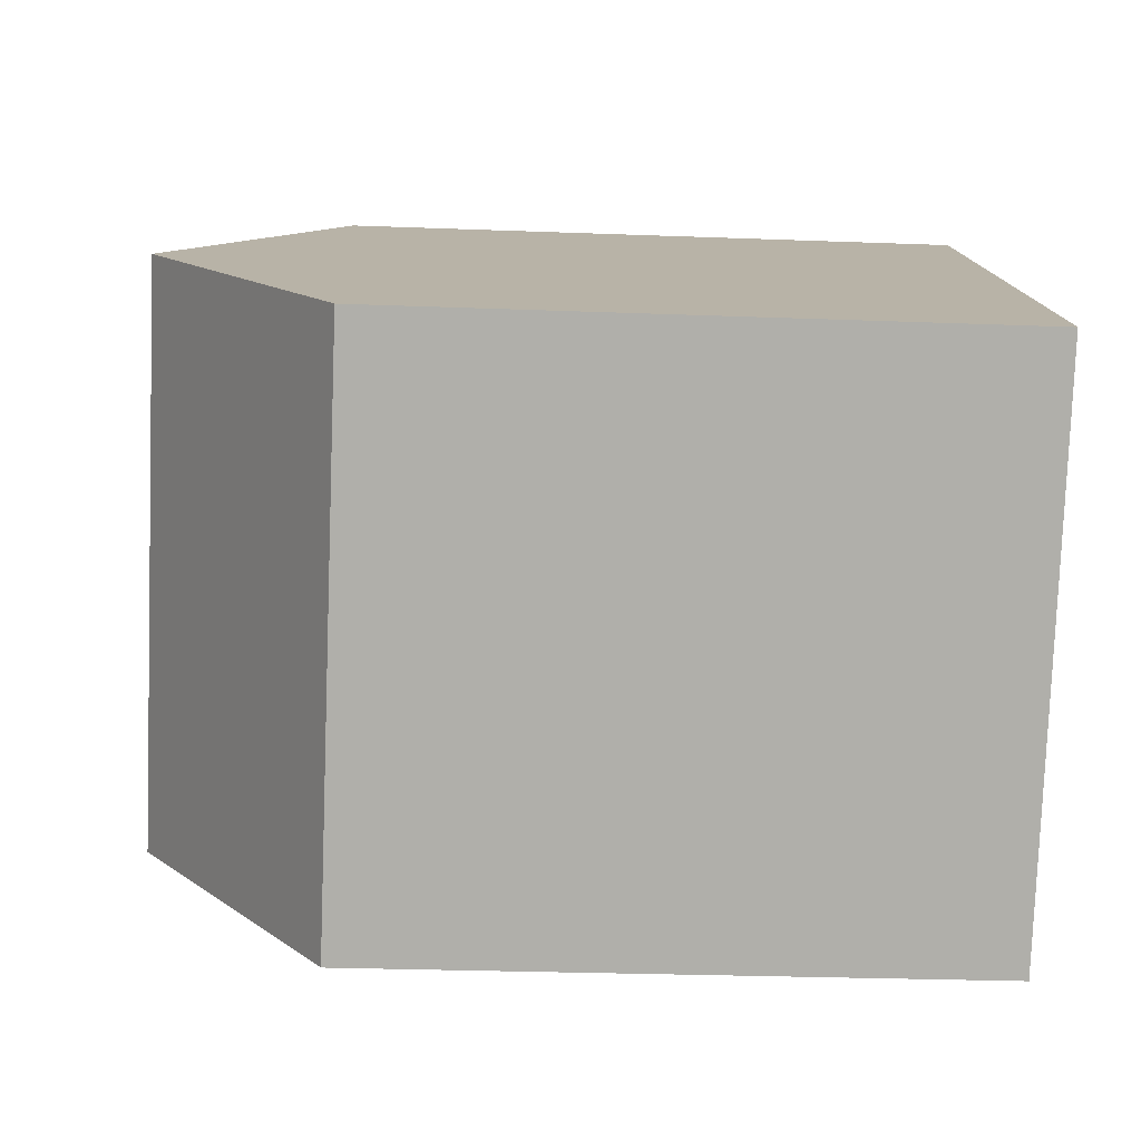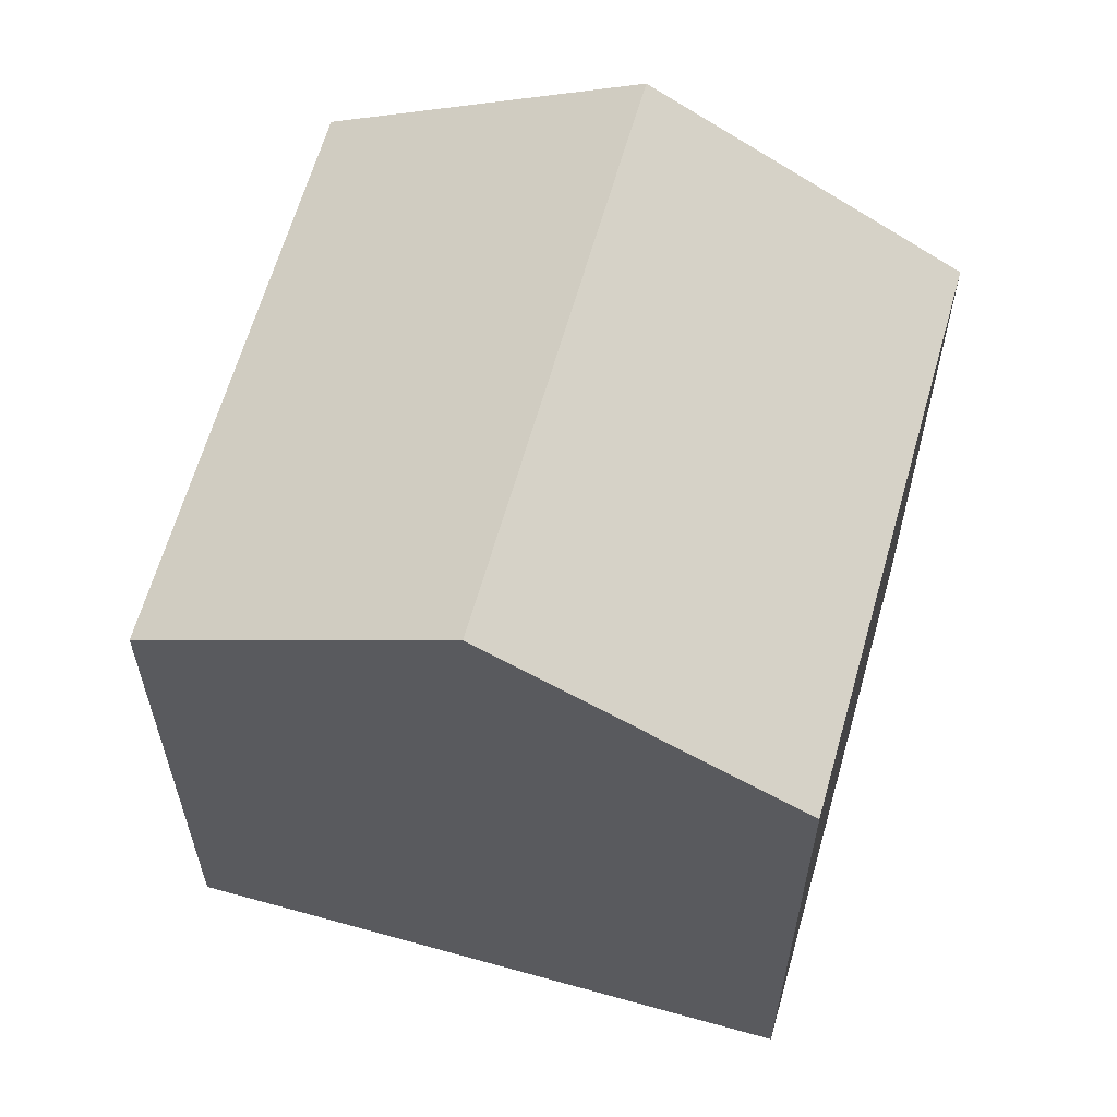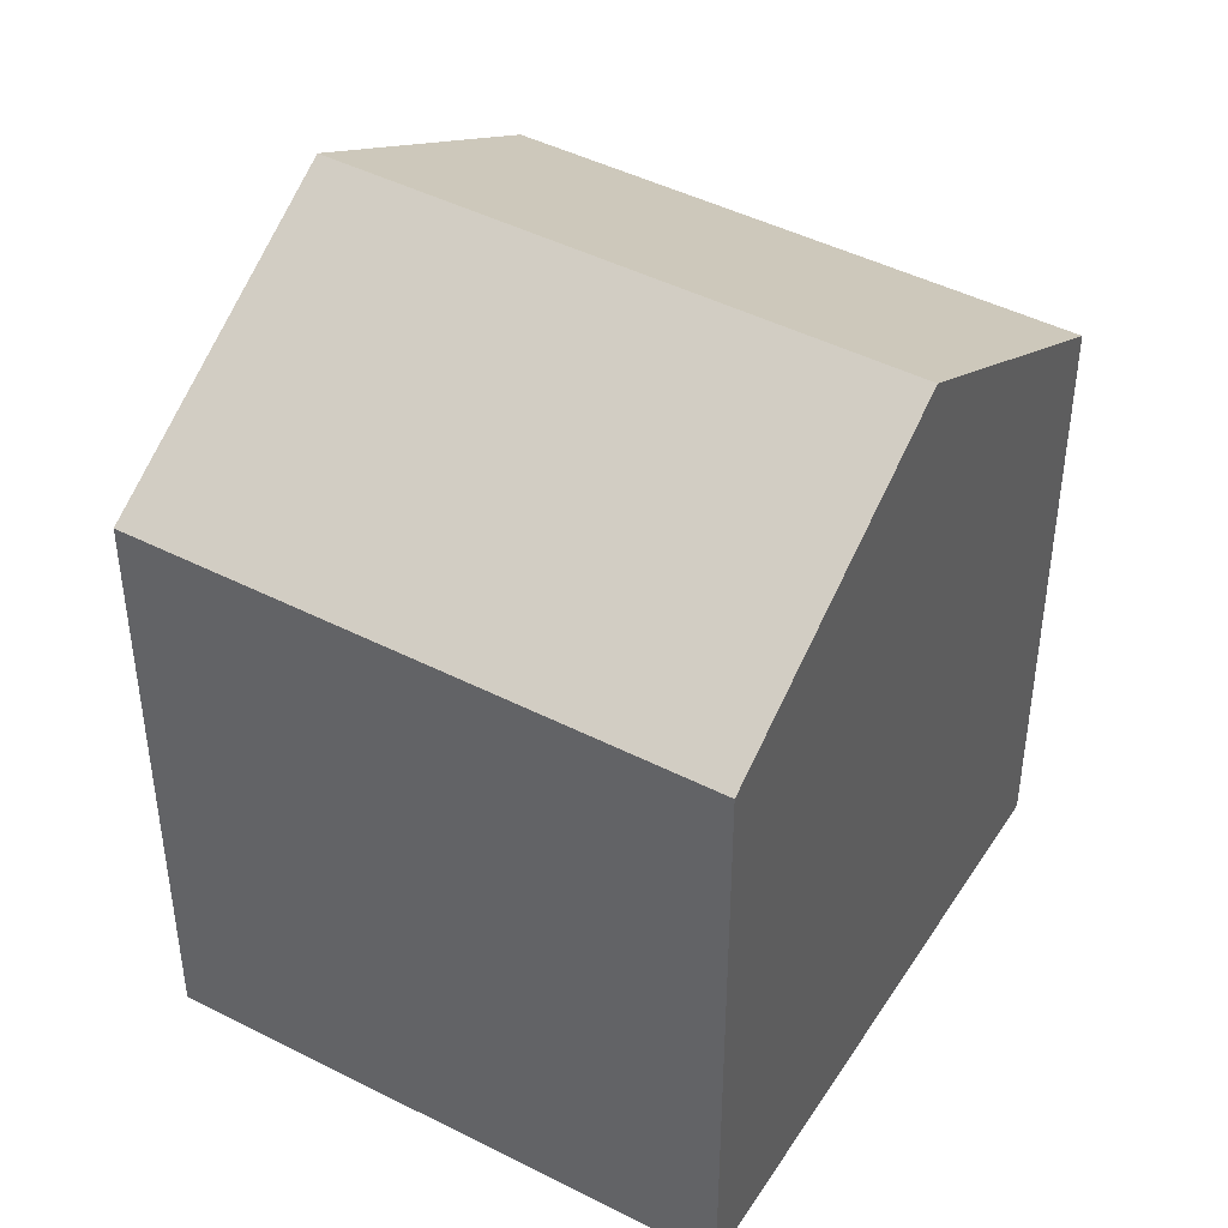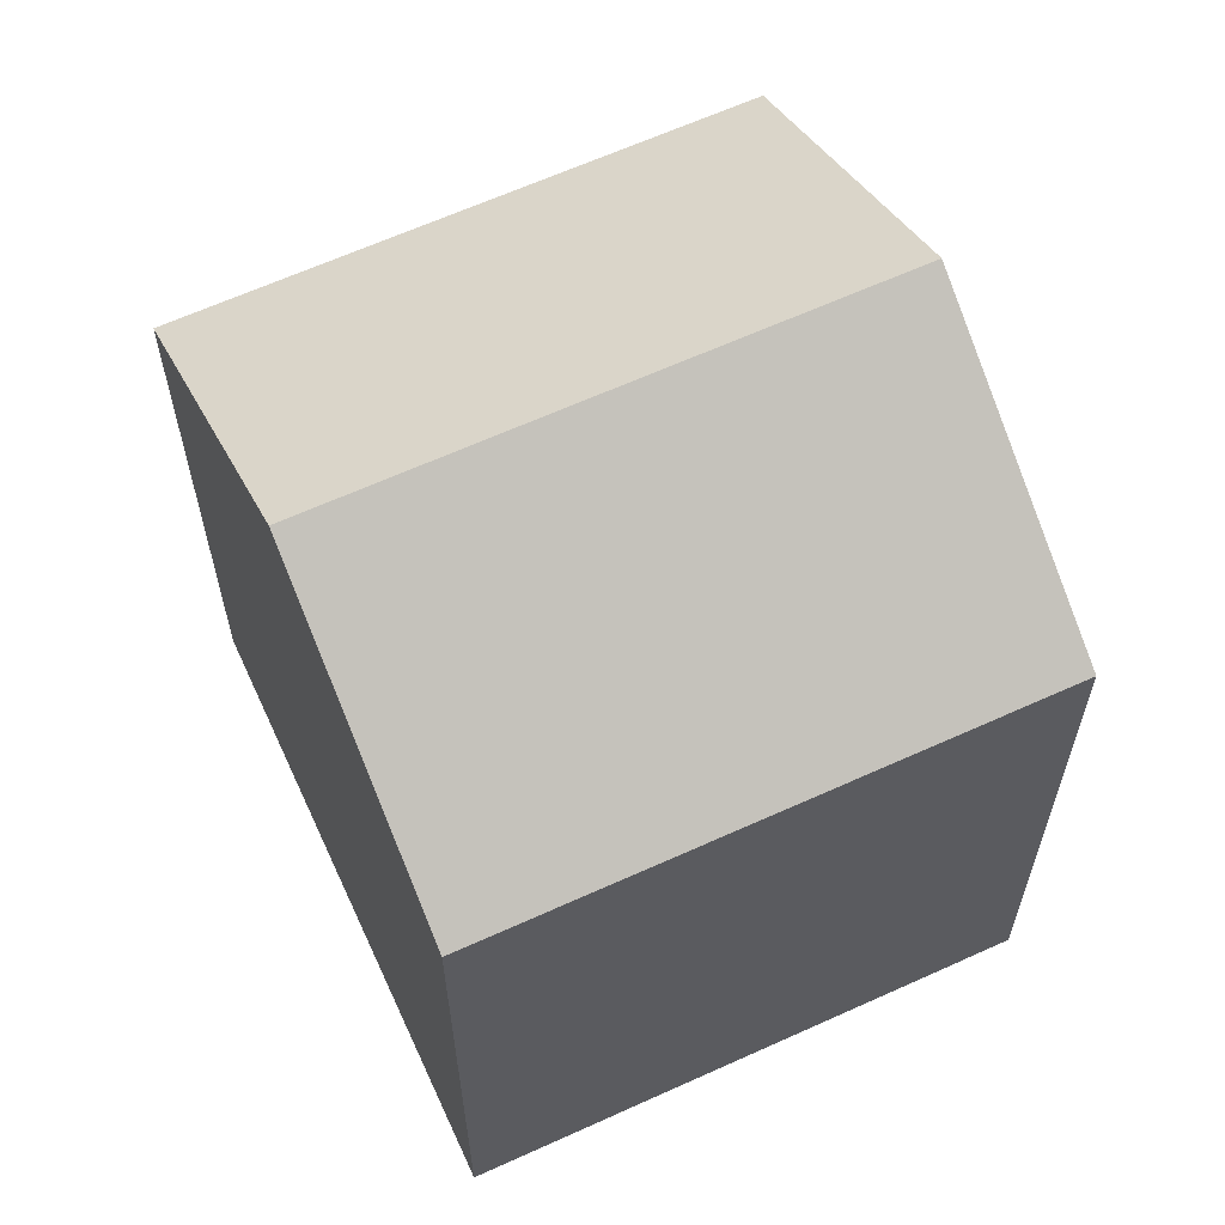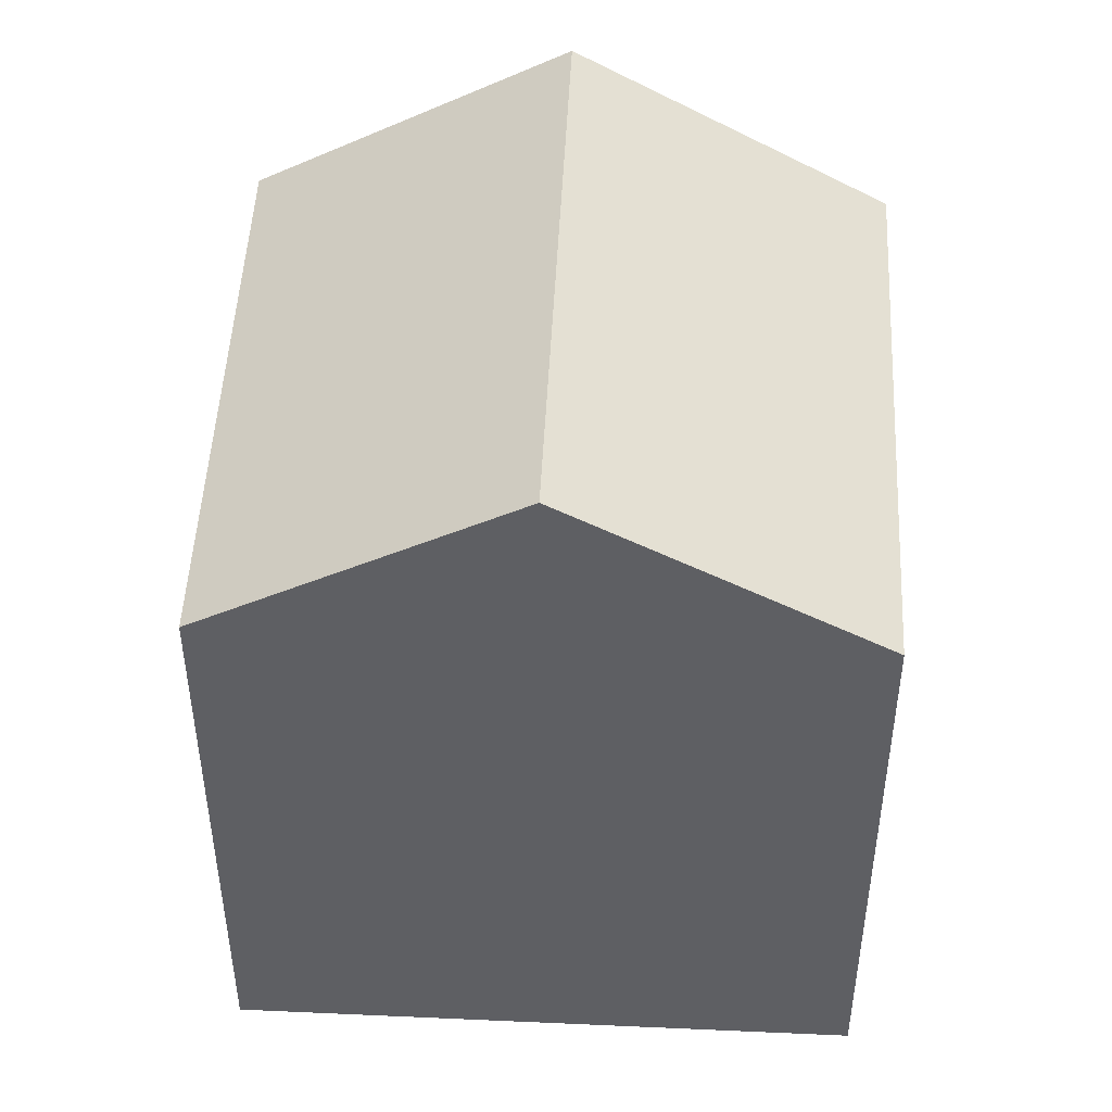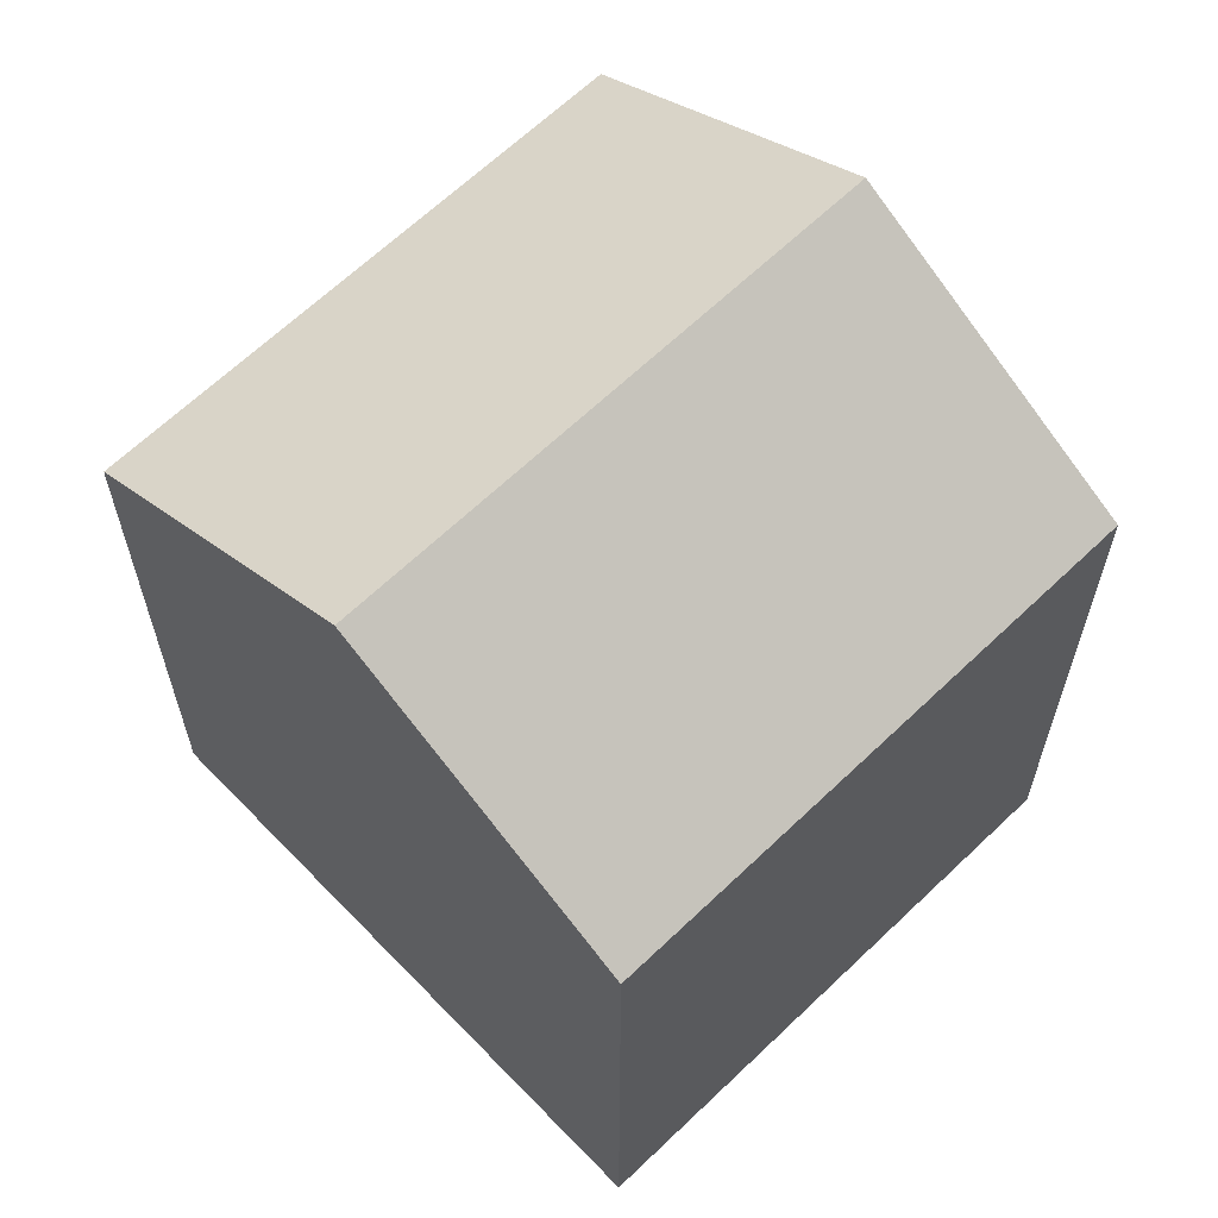
<metadata>
{"format":"obj","ext":"obj","renderer":"f3d","projection":"perspective","resolution":1024,"background":"white","views":[{"elev":-25.9,"azim":-93.5,"up":"+Z"},{"elev":62.9,"azim":157.6,"up":"+Y"},{"elev":45.1,"azim":82.4,"up":"+Y"},{"elev":63.9,"azim":-152.8,"up":"+Y"},{"elev":49.0,"azim":144.7,"up":"+Y"},{"elev":64.8,"azim":-172.1,"up":"+Y"}]}
</metadata>
<code>
v  17.82 23.58 -7.696
v  25.04 18.32 -1.909
v  25.09 18.32 -1.978
v  14.49 18.32 11.52
v  13.81 18.81 10.97
v  7.246 23.58 5.757
v  10.54 18.32 -13.41
v  0 18.32 1.121e-15
v  10.54 8.214e-16 -13.41
v  0 0 0
v  14.49 -7.051e-16 11.52
v  7.246 -3.525e-16 5.757
v  13.81 -6.72e-16 10.97
v  25.09 1.211e-16 -1.978
v  25.04 1.169e-16 -1.909
v  17.82 4.712e-16 -7.696
g defaultobject
f 1 2 3
f 2 1 4
f 4 1 5
f 5 1 6
f 7 6 1
f 6 7 8
f 9 8 7
f 8 9 10
f 10 6 8
f 6 10 5
f 5 10 4
f 4 10 11
f 11 10 12
f 11 12 13
f 11 2 4
f 2 11 3
f 3 11 14
f 14 11 15
f 3 7 1
f 7 3 9
f 9 3 16
f 16 3 14
f 13 15 11
f 15 13 12
f 15 12 10
f 15 10 14
f 14 10 16
f 16 10 9

</code>
